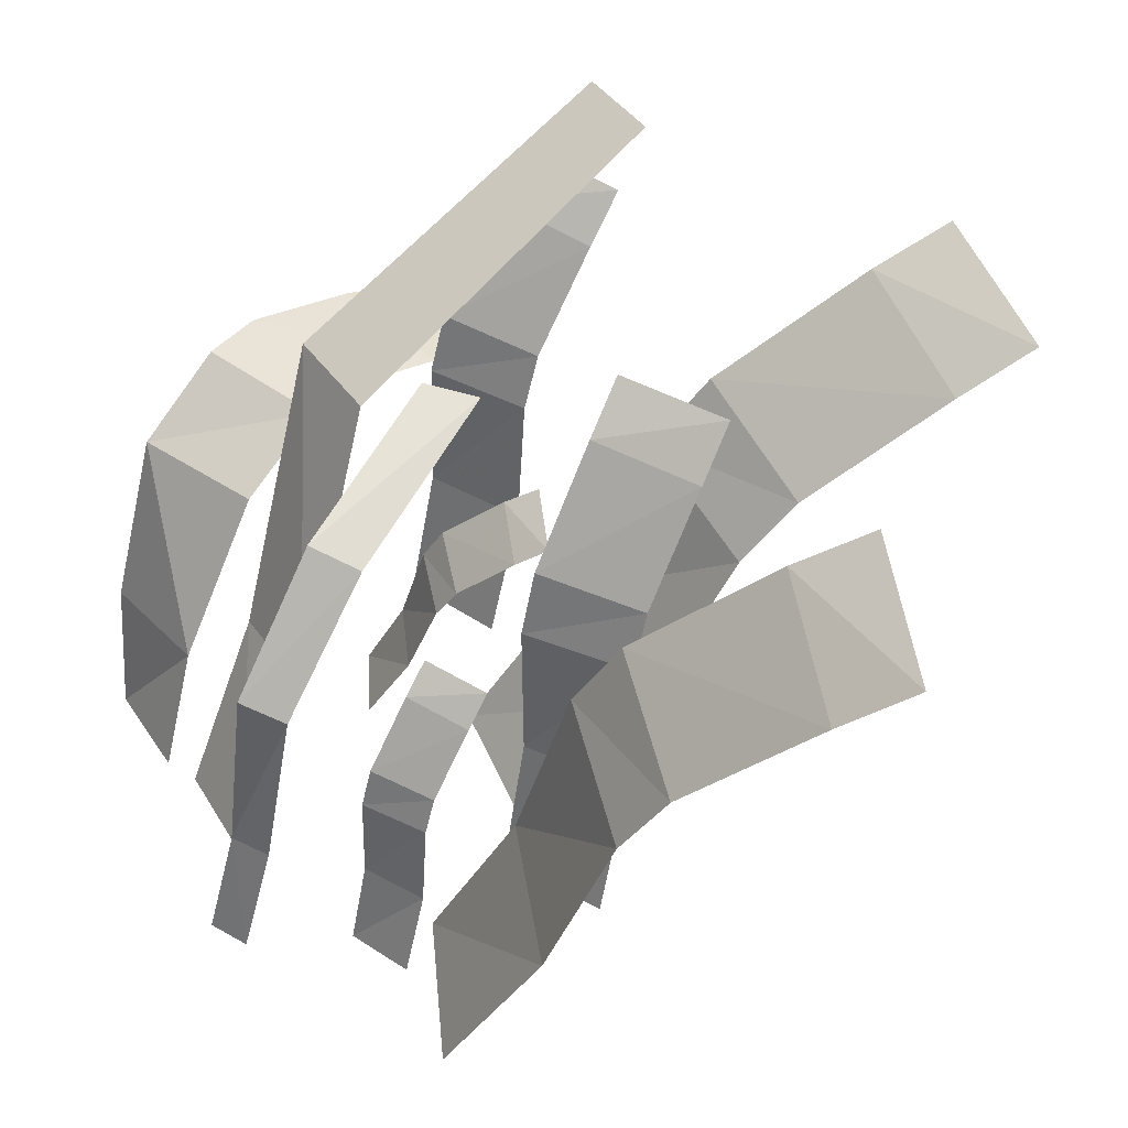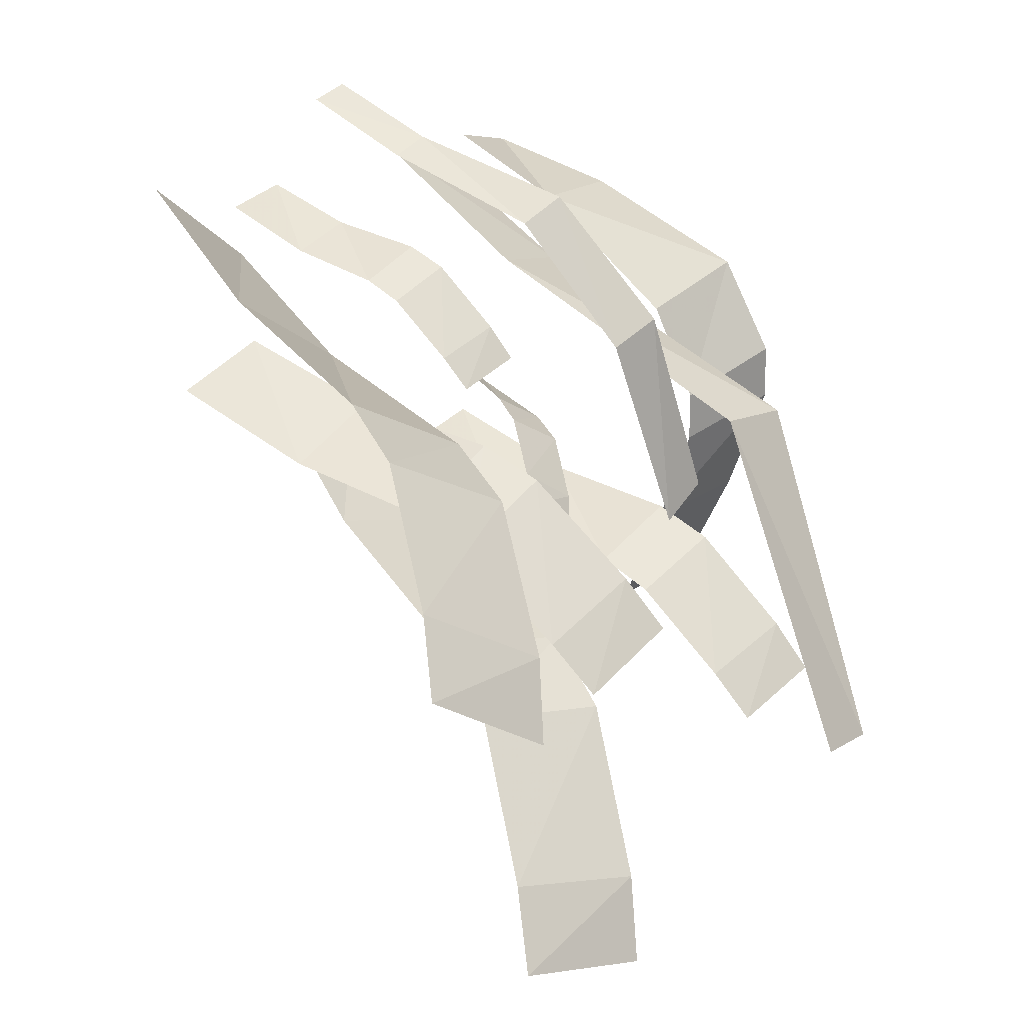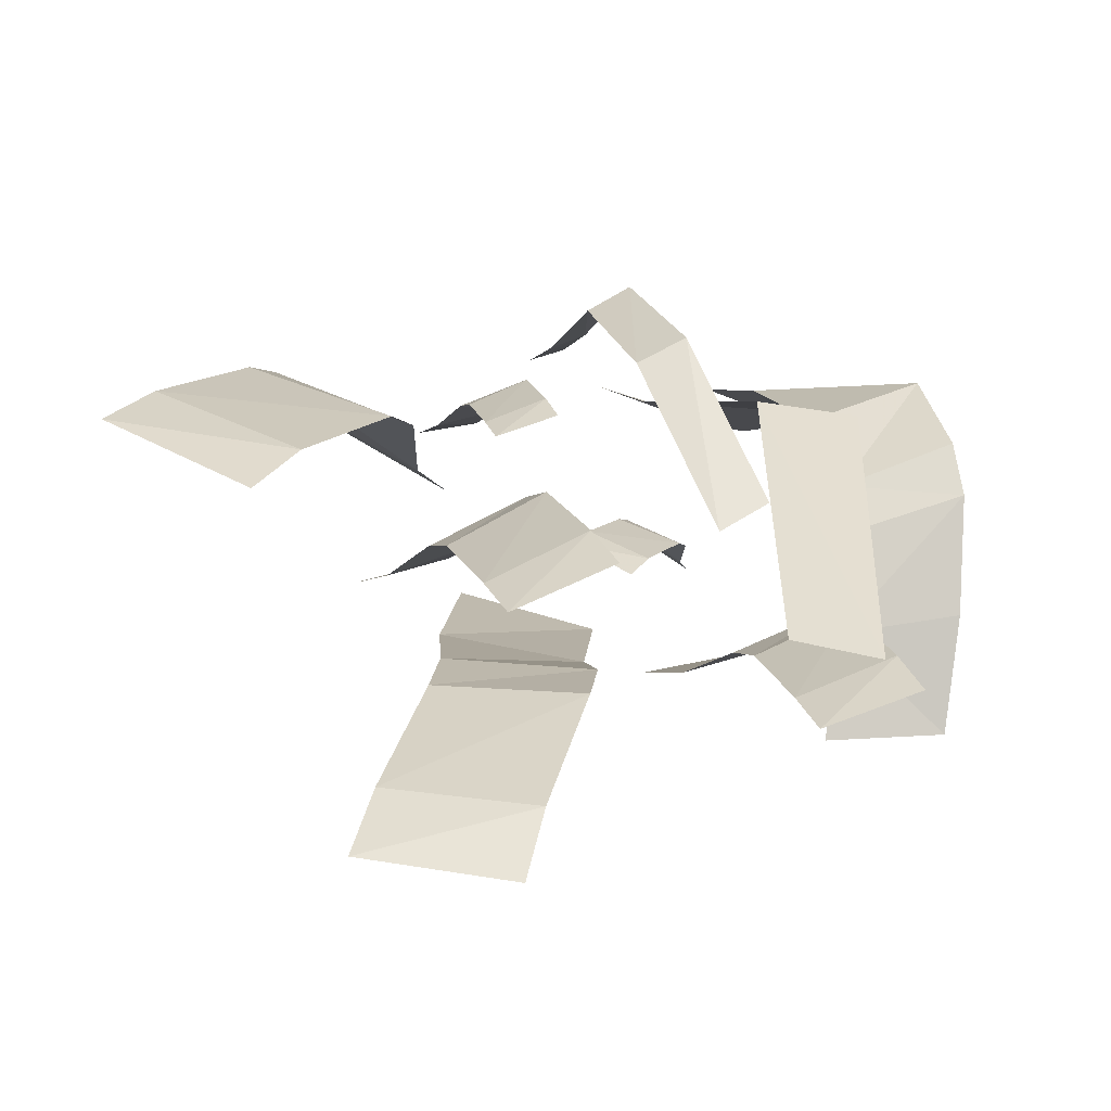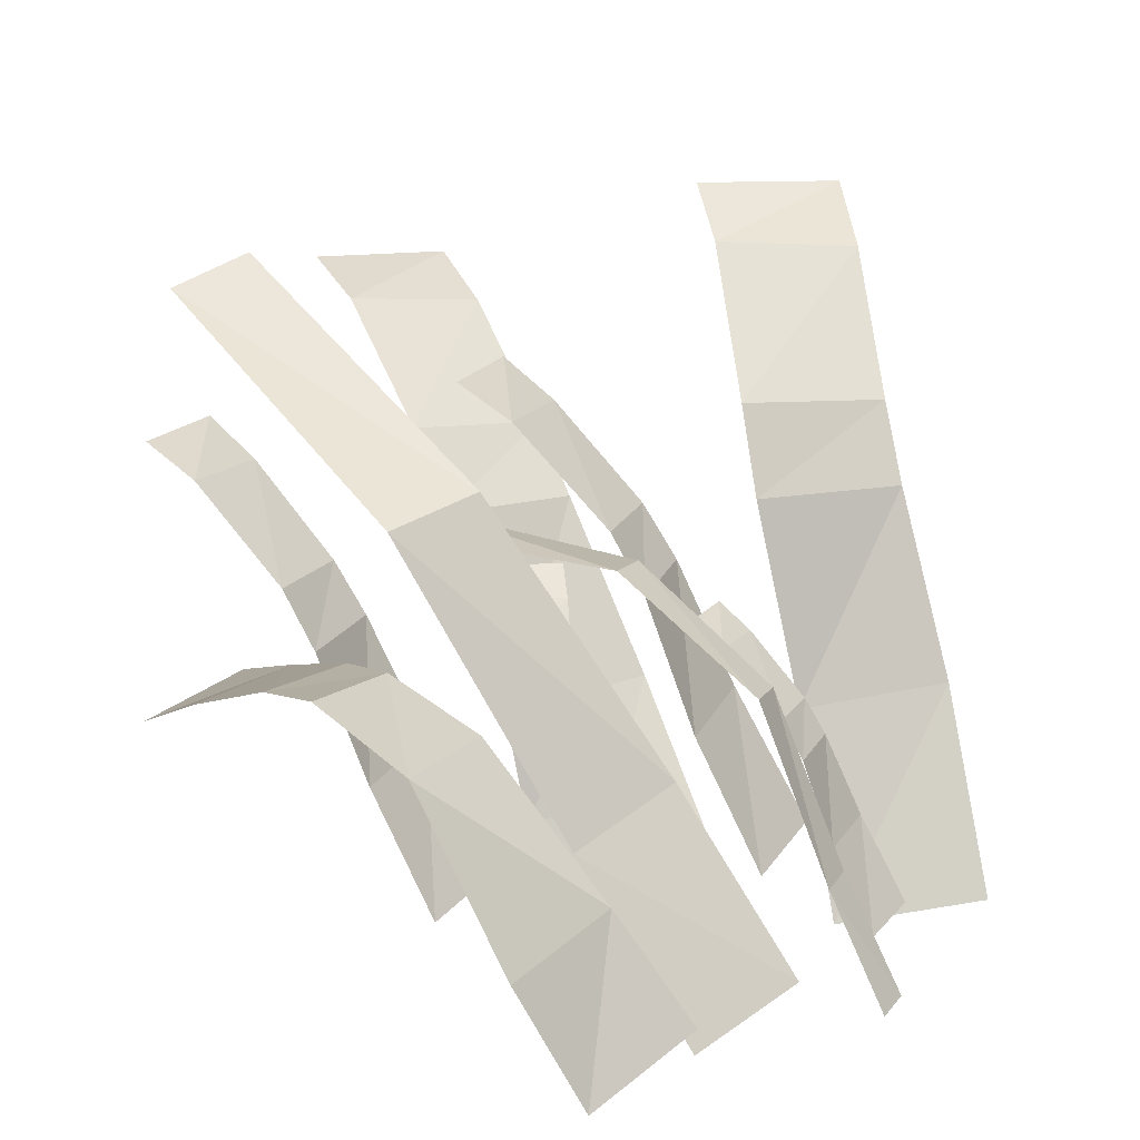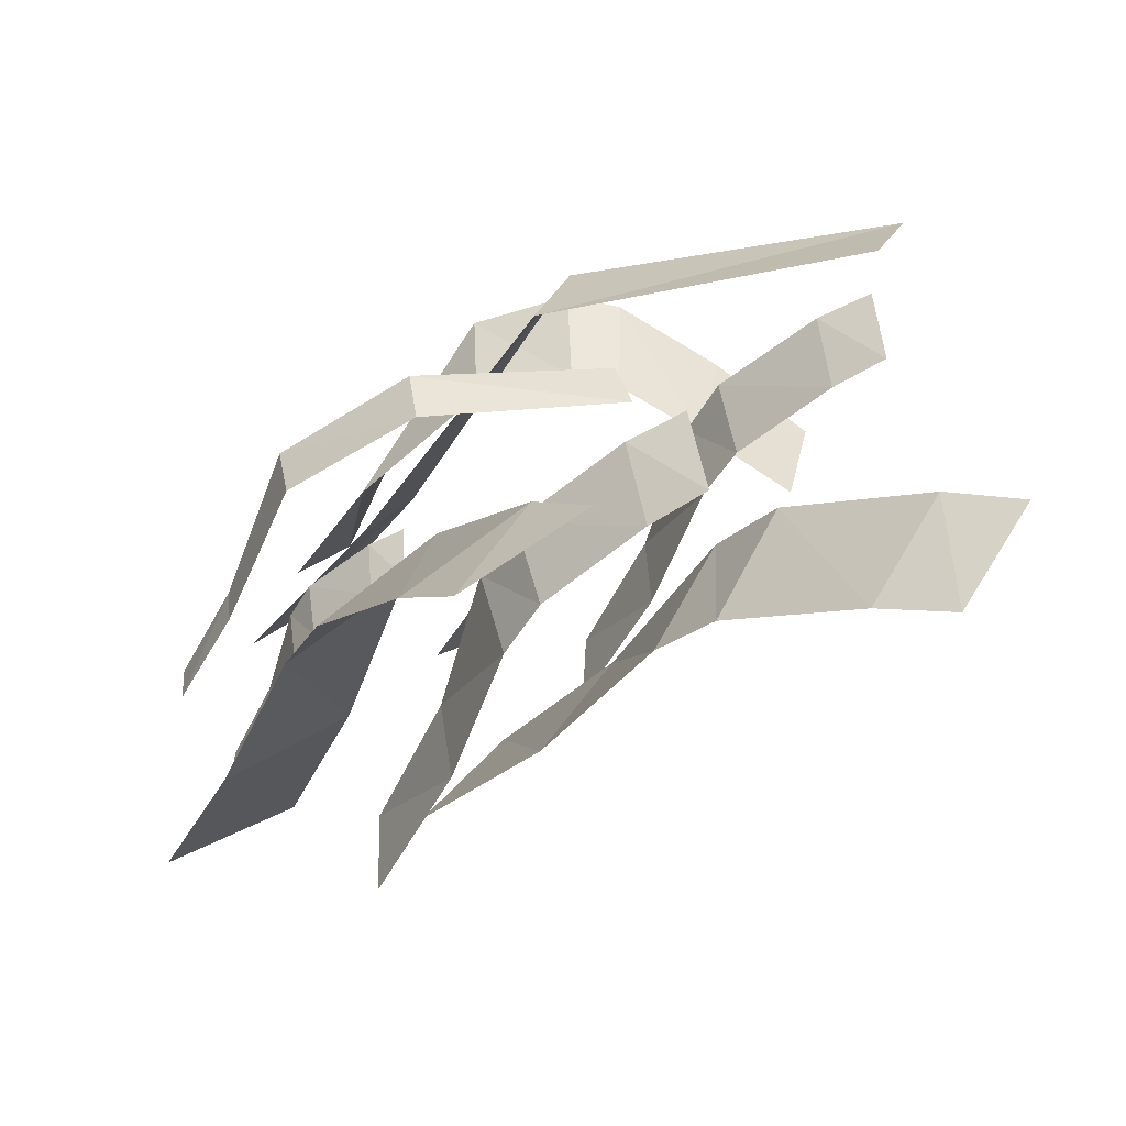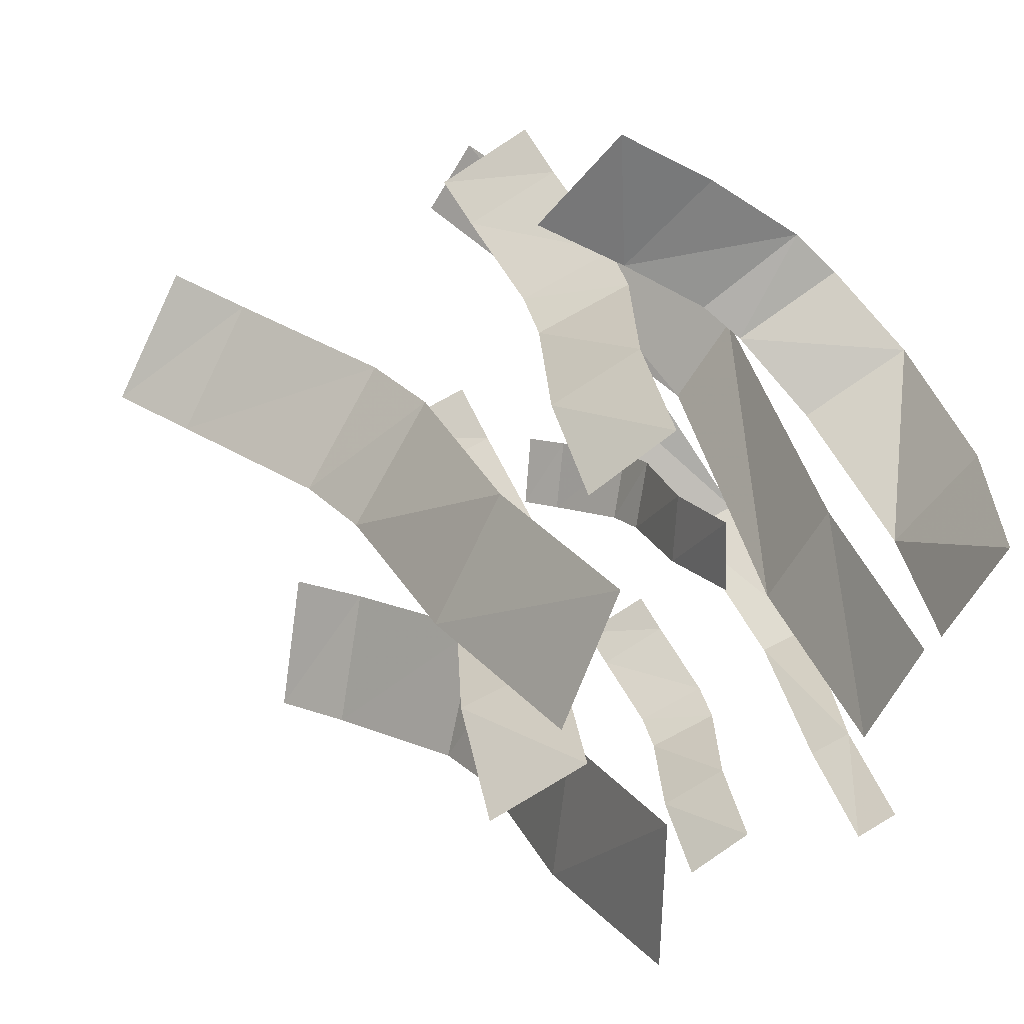
<metadata>
{"format":"obj","ext":"obj","renderer":"f3d","projection":"perspective","resolution":1024,"background":"white","views":[{"elev":61.0,"azim":51.3,"up":"+Y"},{"elev":13.7,"azim":134.8,"up":"+Z"},{"elev":-29.5,"azim":177.4,"up":"+Z"},{"elev":20.4,"azim":-41.6,"up":"+Y"},{"elev":40.3,"azim":108.6,"up":"+Y"},{"elev":-77.2,"azim":-125.2,"up":"+Y"}]}
</metadata>
<code>
v 0.3198 -0.08407 -0.06512
v 0.2082 0.2746 -0.2043
v 0.1098 0.5161 -0.4304
v 0.266 0.09786 -0.1519
v 0.1387 0.4664 -0.364
v 0.1845 0.3466 -0.2443
v 0.1814 -0.09901 -0.01154
v 0.1322 0.08454 -0.087
v 0.08021 0.2766 -0.1271
v 0.05775 0.3574 -0.1671
v 0.007716 0.4801 -0.2942
v -0.0237 0.5221 -0.363
g polySurface16 small pPlane1
f 8 4 2 9
f 11 5 3 12
f 7 1 4 8
f 10 6 5 11
f 9 2 6 10
v -0.0969 -0.07096 -0.2077
v -0.1886 0.2596 -0.3442
v -0.2614 0.4822 -0.5594
v -0.1396 0.09671 -0.2916
v -0.24 0.4364 -0.4962
v -0.2073 0.326 -0.3827
v -0.2282 -0.08473 -0.1692
v -0.2675 0.08444 -0.2423
v -0.3121 0.2614 -0.2832
v -0.3297 0.3359 -0.3217
v -0.3657 0.449 -0.4423
v -0.3892 0.4877 -0.5079
g small pPlane1 polySurface18
f 20 16 14 21
f 23 17 15 24
f 19 13 16 20
f 22 18 17 23
f 21 14 18 22
v 0.01416 -0.08553 0.3516
v -0.01138 0.05858 0.282
v 0.06509 -0.08571 0.3316
v 0.03813 0.05802 0.2587
v -0.002367 0.2741 0.1759
v -0.05883 0.3967 0.009034
v -0.1585 0.4128 -0.2528
v -0.06003 0.2858 0.2095
v -0.1241 0.4091 0.04318
v -0.2233 0.4117 -0.2085
g small pPlane1 polySurface15
f 27 28 26 25
f 29 32 26 28
f 30 33 32 29
f 31 34 33 30
v -0.1841 -0.1073 0.2433
v -0.3338 0.4652 -0.1085
v -0.3128 0.655 -0.5551
v -0.2325 0.1068 0.09091
v -0.2033 0.485 -0.1032
v -0.08637 0.1562 0.1052
v -0.03981 -0.05608 0.2666
v -0.2 0.6831 -0.5473
g small pPlane1 polySurface14
f 36 38 40 39
f 37 36 39 42
f 41 40 38 35
v 0.3498 -0.1001 0.2223
v 0.4141 0.3785 -0.00705
v 0.583 0.7008 -0.2894
v 0.4021 0.1427 0.09646
v 0.5334 0.6344 -0.2064
v 0.439 0.4746 -0.06374
v 0.1841 -0.1201 0.1137
v 0.2278 0.1249 0.00168
v 0.2309 0.3812 -0.08589
v 0.2569 0.489 -0.1413
v 0.3559 0.6527 -0.2943
v 0.4062 0.7088 -0.3819
g small pPlane1 polySurface11
f 50 46 44 51
f 53 47 45 54
f 49 43 46 50
f 52 48 47 53
f 51 44 48 52
v -0.09376 -0.04976 0.007914
v -0.05933 0.1657 -0.09363
v 0.02337 0.3108 -0.2165
v -0.0672 0.05954 -0.04739
v -0.000919 0.2809 -0.1804
v -0.04676 0.209 -0.1185
v -0.1656 -0.05874 -0.04489
v -0.1433 0.05154 -0.09418
v -0.1398 0.1669 -0.1335
v -0.1268 0.2155 -0.1578
v -0.0786 0.2892 -0.2242
v -0.05389 0.3144 -0.2623
g small pPlane1 polySurface23
f 62 58 56 63
f 65 59 57 66
f 61 55 58 62
f 64 60 59 65
f 63 56 60 64
v 0.1625 -0.1054 -0.06522
v 0.1893 0.3176 -0.3912
v 0.2852 0.5648 -0.7677
v 0.1917 0.1049 -0.2453
v 0.2594 0.5198 -0.6626
v 0.2027 0.3991 -0.4702
v -0.03018 -0.1191 -0.1134
v -0.004578 0.09666 -0.2784
v -0.00856 0.333 -0.4106
v 0.007108 0.4261 -0.491
v 0.06523 0.5483 -0.6952
v 0.0894 0.5824 -0.8029
g small pPlane1 polySurface13
f 74 70 68 75
f 77 71 69 78
f 73 67 70 74
f 76 72 71 77
f 75 68 72 76
v 0.23 -0.07492 0.1893
v 0.1702 0.1406 0.1003
v 0.1228 0.2857 -0.03998
v 0.2022 0.03437 0.1346
v 0.1367 0.2558 0.001231
v 0.1581 0.1838 0.07523
v 0.1444 -0.0839 0.2144
v 0.1188 0.02637 0.1667
v 0.08971 0.1418 0.1401
v 0.07829 0.1903 0.115
v 0.05477 0.264 0.0364
v 0.03945 0.2893 -0.006403
g small pPlane1 polySurface22
f 86 82 80 87
f 89 83 81 90
f 85 79 82 86
f 88 84 83 89
f 87 80 84 88
v -0.3495 -0.1164 0.2473
v -0.4562 0.2634 0.07684
v -0.4968 0.3103 -0.1292
v -0.4733 0.1752 -0.415
v -0.2029 -0.05574 0.2664
v -0.3074 0.2513 0.01979
v -0.3443 0.2886 -0.1775
v -0.3126 0.1925 -0.4354
v -0.4855 0.3193 -0.05447
v -0.3373 0.2956 -0.1104
v -0.4916 0.247 -0.2753
v -0.3311 0.244 -0.3049
v -0.4094 0.04268 0.1874
v -0.2542 0.07915 0.1785
g small pPlane1 polySurface10
f 92 103 104 96
f 93 99 100 97
f 94 101 102 98
f 100 99 92 96
f 102 101 93 97
f 104 103 91 95

</code>
